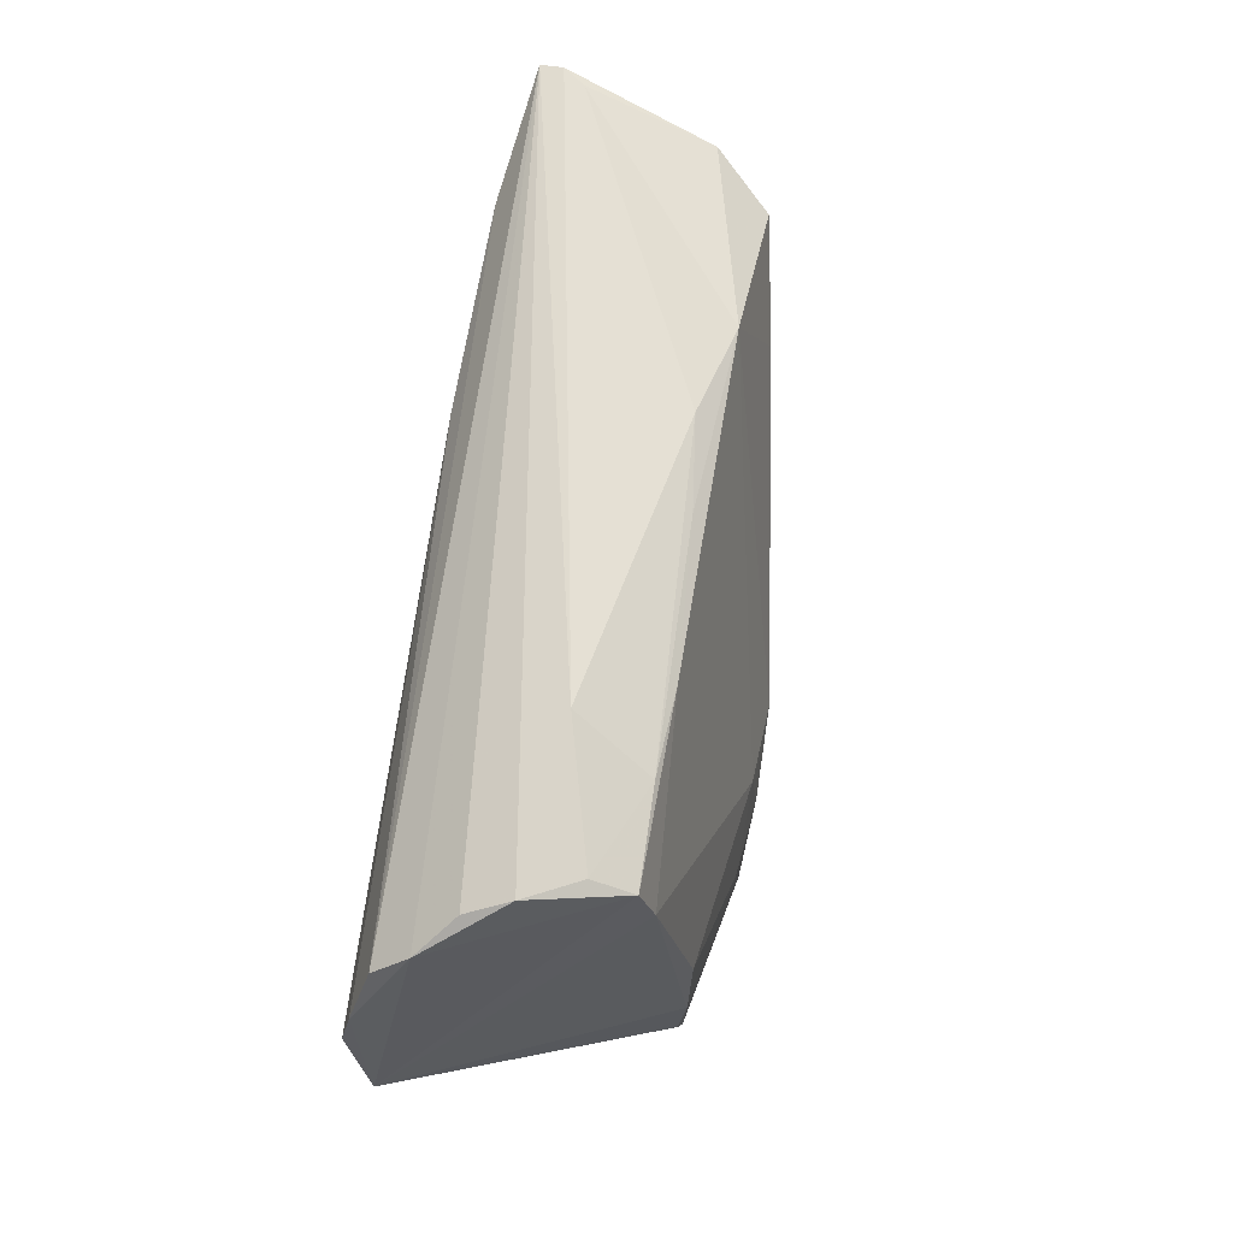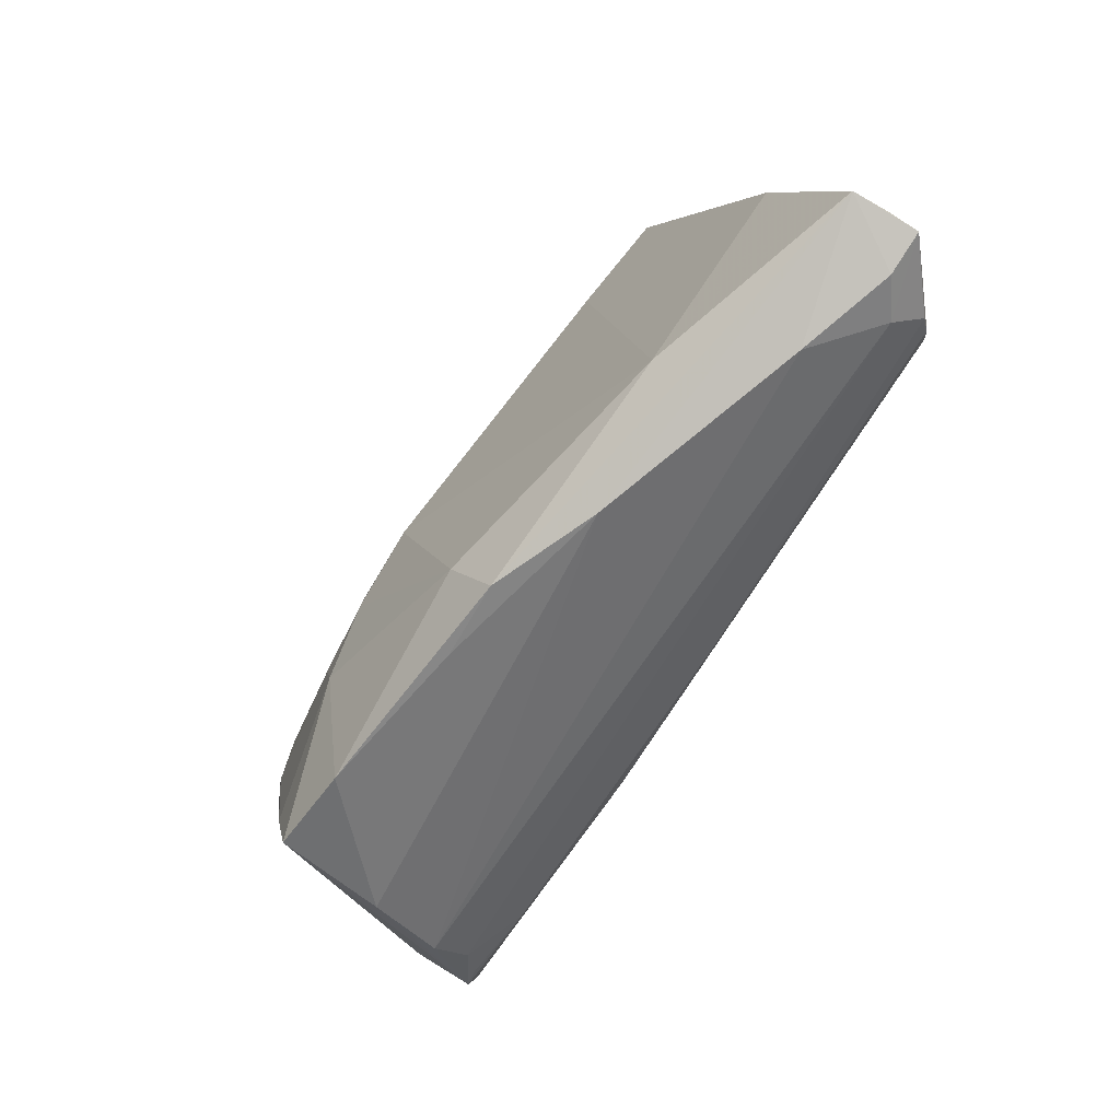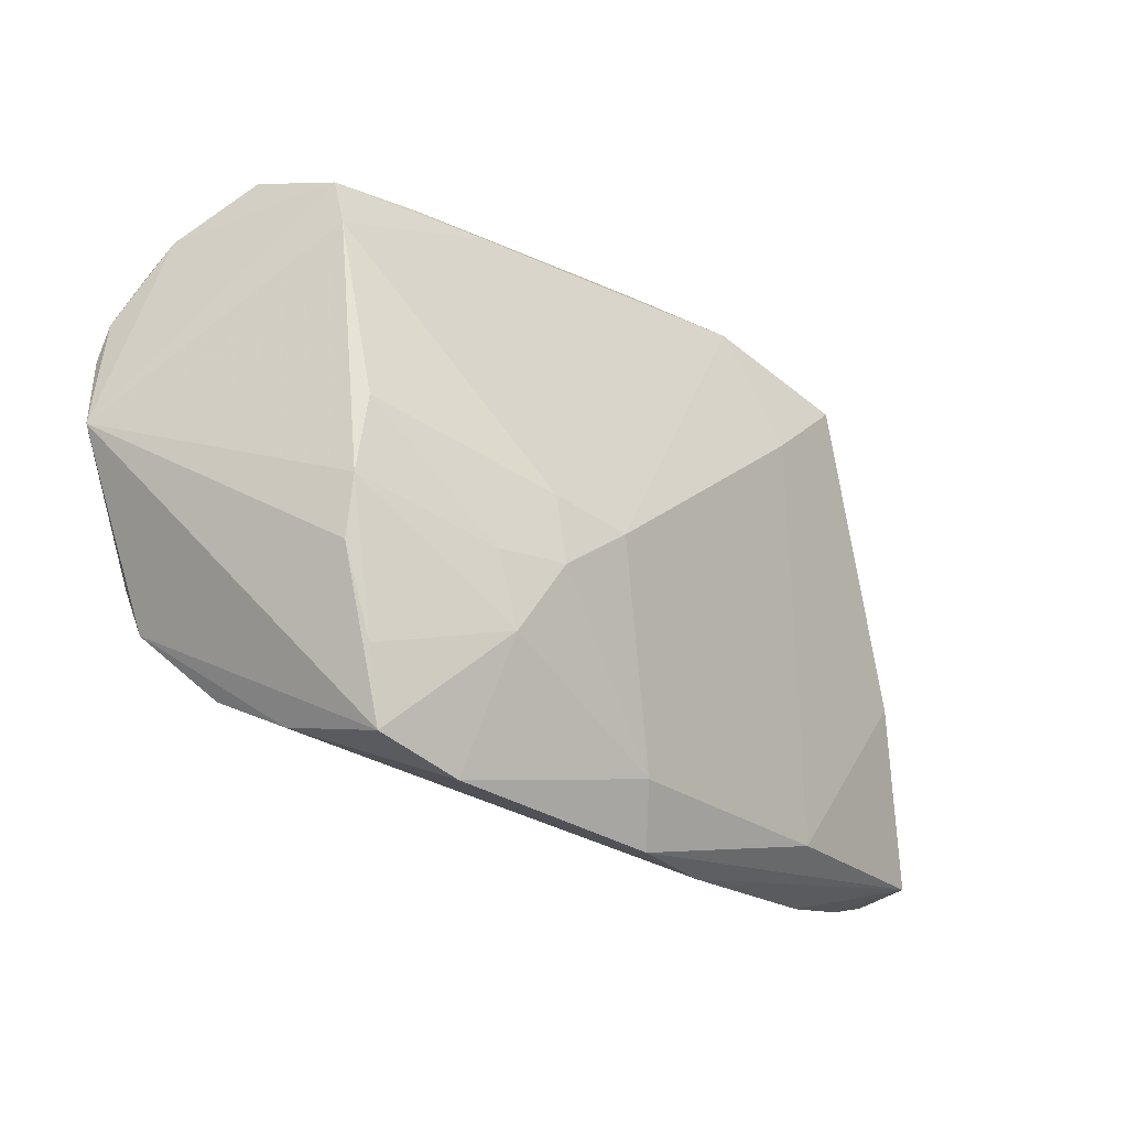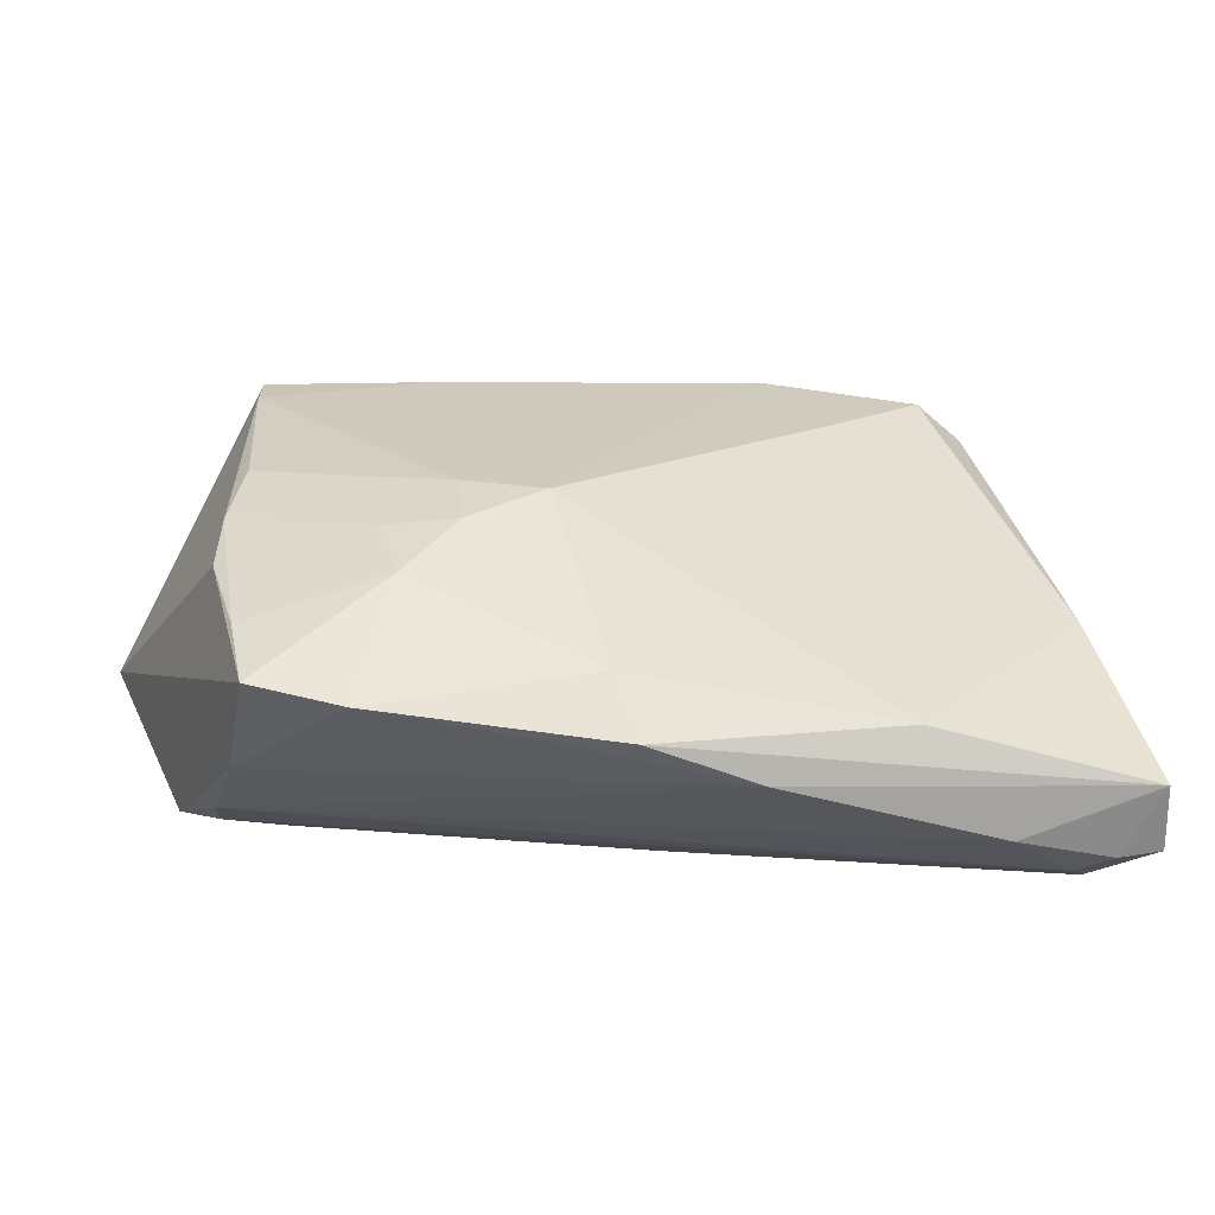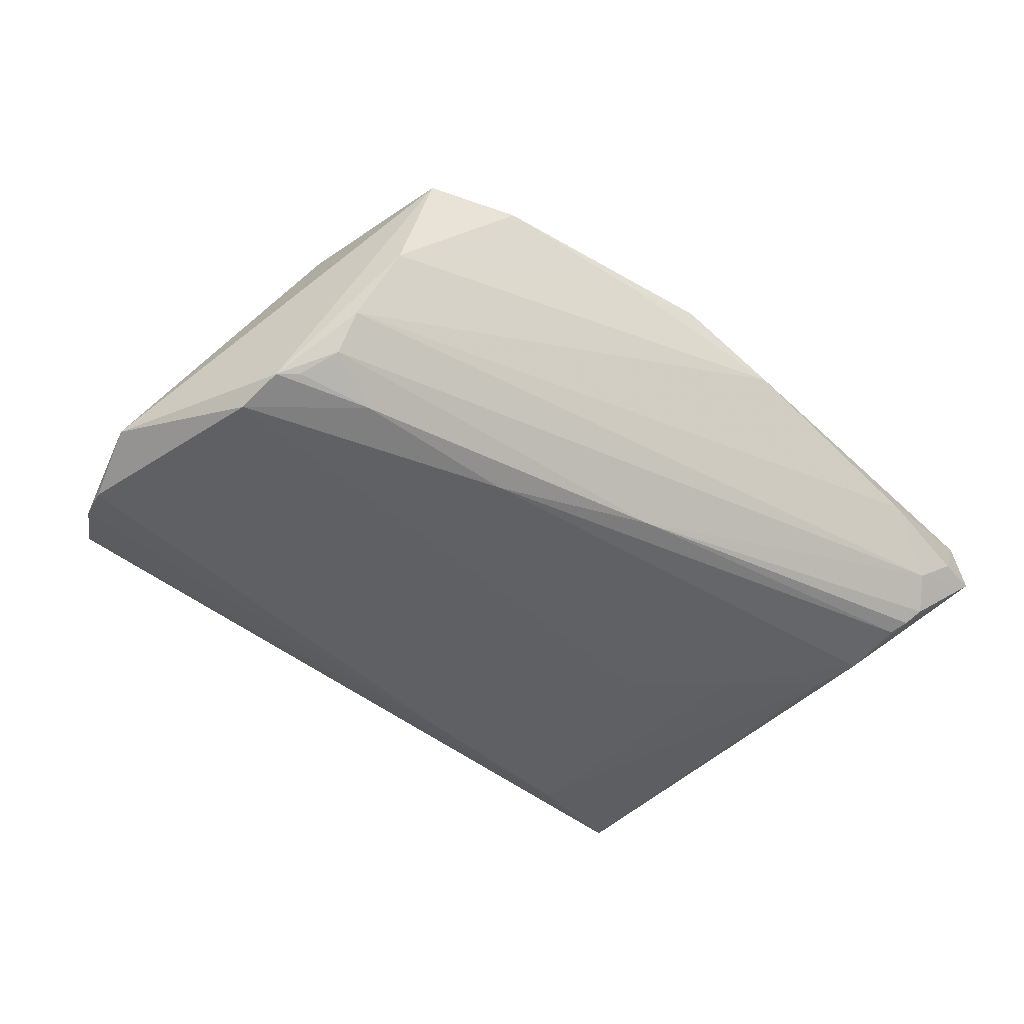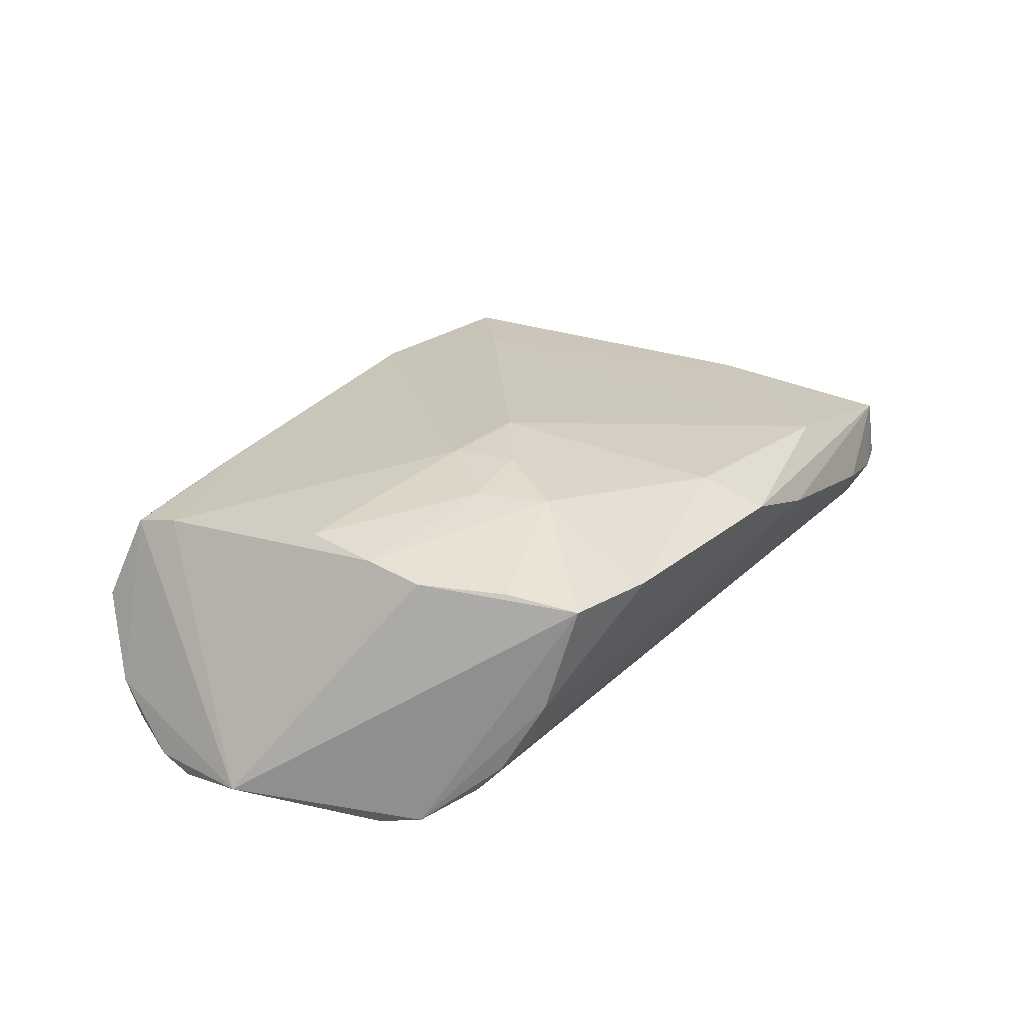
<metadata>
{"format":"obj","ext":"obj","renderer":"f3d","projection":"perspective","resolution":1024,"background":"white","views":[{"elev":66.0,"azim":-79.9,"up":"+Y"},{"elev":-73.3,"azim":57.9,"up":"+Y"},{"elev":-21.3,"azim":-40.0,"up":"+Y"},{"elev":-53.9,"azim":-0.0,"up":"+Y"},{"elev":-44.9,"azim":-36.5,"up":"+Z"},{"elev":30.3,"azim":-58.6,"up":"+Z"}]}
</metadata>
<code>
v 0.04451 0.03598 -0.01121
v 0.03688 0.02601 0.01219
v 0.04804 -0.02678 -0.01361
v 0.01905 0.03207 0.0115
v -0.05038 0.02884 -0.007963
v -0.03886 -0.02992 0.002606
v -0.00299 0.03303 0.01037
v -0.02041 0.03177 0.01186
v 0.03031 0.03018 -0.01597
v 0.05733 -0.03307 0.002934
v 0.05754 -0.03415 -0.004963
v -0.03535 -0.01919 -0.01456
v 0.04785 -0.0192 -0.01476
v -0.006179 -0.004834 0.02054
v 0.04226 0.02558 0.007367
v -0.0546 0.01915 -0.01377
v -0.03046 0.03217 0.01138
v 0.04824 -0.03397 -0.007917
v 0.05248 -0.03543 -0.004798
v -0.04145 0.03336 0.007049
v 0.05111 -0.01078 0.007044
v -0.05547 0.01447 -0.01471
v -0.02627 0.03598 0.002689
v -0.04503 0.03467 0.001071
v -0.02533 -0.036 0.01539
v 0.04629 -0.01326 -0.01508
v 0.03626 -0.01209 -0.01558
v 0.03163 -0.03288 0.01075
v 0.04296 0.03559 -0.008767
v -0.04138 0.0256 0.01343
v -0.0476 -0.01698 -0.01442
v 0.01594 -0.03885 0.007621
v 0.007177 0.02631 -0.01619
v -0.05751 0.005213 -0.01196
v -0.01513 -0.01072 0.02078
v -0.05154 0.02542 -0.0119
v -0.0241 -0.01089 0.01995
v 0.02591 0.01755 0.01456
v -0.03631 -0.03286 0.016
v 0.04194 0.0296 0.005693
v -0.04145 -0.01319 0.01632
v -0.04202 -0.02208 -0.01114
v -0.04156 0.03135 0.01177
v -0.01467 -0.01855 -0.01569
v 0.00323 -0.0387 0.01288
v 0.03482 -0.006611 -0.01602
v 0.007559 0.03411 0.00887
v -0.04116 -0.005814 0.01718
v -0.01609 -0.002537 0.02012
v 0.05024 -0.03078 -0.01137
v -0.04657 0.03242 -0.003918
v -0.04182 -0.02543 -0.006662
v 0.04909 -0.0289 -0.0128
v 0.05751 -0.03263 -0.001775
v -0.03816 -0.02396 0.01667
v 0.0004681 -0.03142 0.01655
v -0.02145 -0.01979 0.02018
v 0.005844 -0.02377 -0.01426
v -0.04498 -0.01837 -0.01383
v -0.006042 -0.03758 0.01247
v -0.04876 -0.01135 -0.01619
v 0.02319 0.001493 -0.01619
v 0.04129 -0.03727 -0.0009767
v 0.04467 0.03565 -0.01384
v -0.03964 0.003624 0.01733
f 13 64 11
f 2 40 4
f 56 45 28
f 45 10 28
f 11 64 54
f 54 10 11
f 21 28 10
f 34 30 43
f 39 41 34
f 48 30 34
f 34 41 48
f 29 4 40
f 47 4 29
f 9 36 64
f 34 61 31
f 31 39 34
f 52 63 32
f 32 10 45
f 32 63 10
f 15 40 2
f 2 21 15
f 15 21 40
f 51 24 64
f 22 61 34
f 8 43 30
f 64 24 23
f 25 45 56
f 56 28 14
f 41 39 55
f 55 48 41
f 1 29 40
f 64 23 1
f 1 54 64
f 10 54 1
f 1 21 10
f 40 21 1
f 47 29 1
f 1 23 47
f 18 63 52
f 61 46 44
f 64 36 5
f 5 51 64
f 24 51 5
f 34 43 5
f 5 43 24
f 36 9 33
f 61 22 33
f 24 43 20
f 20 23 24
f 6 25 39
f 6 31 52
f 39 31 6
f 52 32 6
f 60 32 45
f 45 25 60
f 60 6 32
f 25 6 60
f 30 48 65
f 2 4 38
f 4 14 38
f 38 14 28
f 38 21 2
f 28 21 38
f 48 55 57
f 57 55 39
f 57 25 56
f 39 25 57
f 13 46 26
f 26 46 9
f 64 13 26
f 26 9 64
f 19 18 11
f 63 18 19
f 11 10 19
f 10 63 19
f 52 31 42
f 42 18 52
f 27 46 13
f 13 44 27
f 27 44 46
f 53 13 11
f 9 46 62
f 62 33 9
f 62 46 61
f 61 33 62
f 17 20 43
f 23 20 17
f 43 8 17
f 47 23 17
f 56 14 35
f 35 57 56
f 59 42 31
f 3 44 13
f 13 53 3
f 11 18 50
f 50 53 11
f 34 5 16
f 16 22 34
f 16 5 36
f 36 33 16
f 16 33 22
f 7 4 47
f 7 8 4
f 7 17 8
f 47 17 7
f 49 35 14
f 30 65 49
f 49 8 30
f 4 8 49
f 49 14 4
f 57 35 37
f 37 65 48
f 48 57 37
f 37 49 65
f 35 49 37
f 53 50 58
f 18 42 58
f 58 50 18
f 44 3 58
f 58 3 53
f 42 59 12
f 12 58 42
f 12 59 31
f 44 58 12
f 12 31 61
f 61 44 12

</code>
